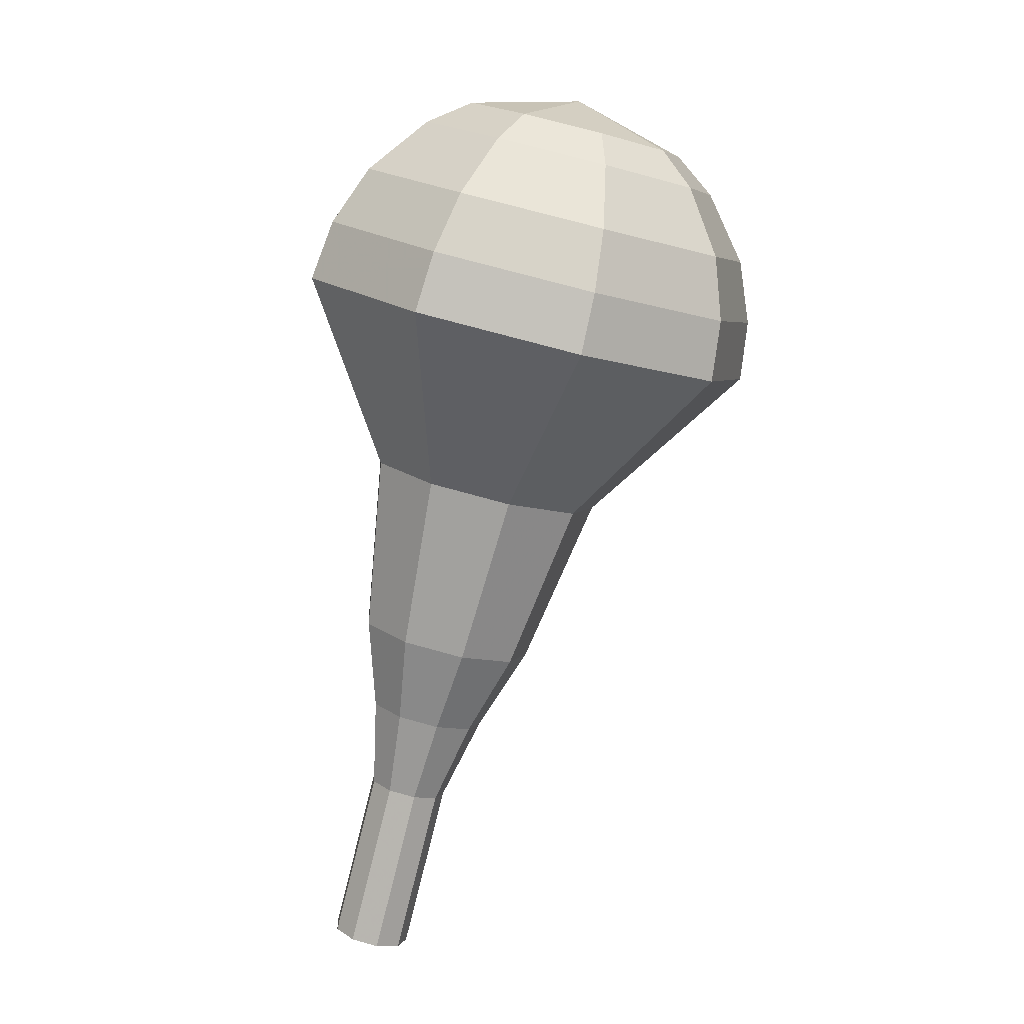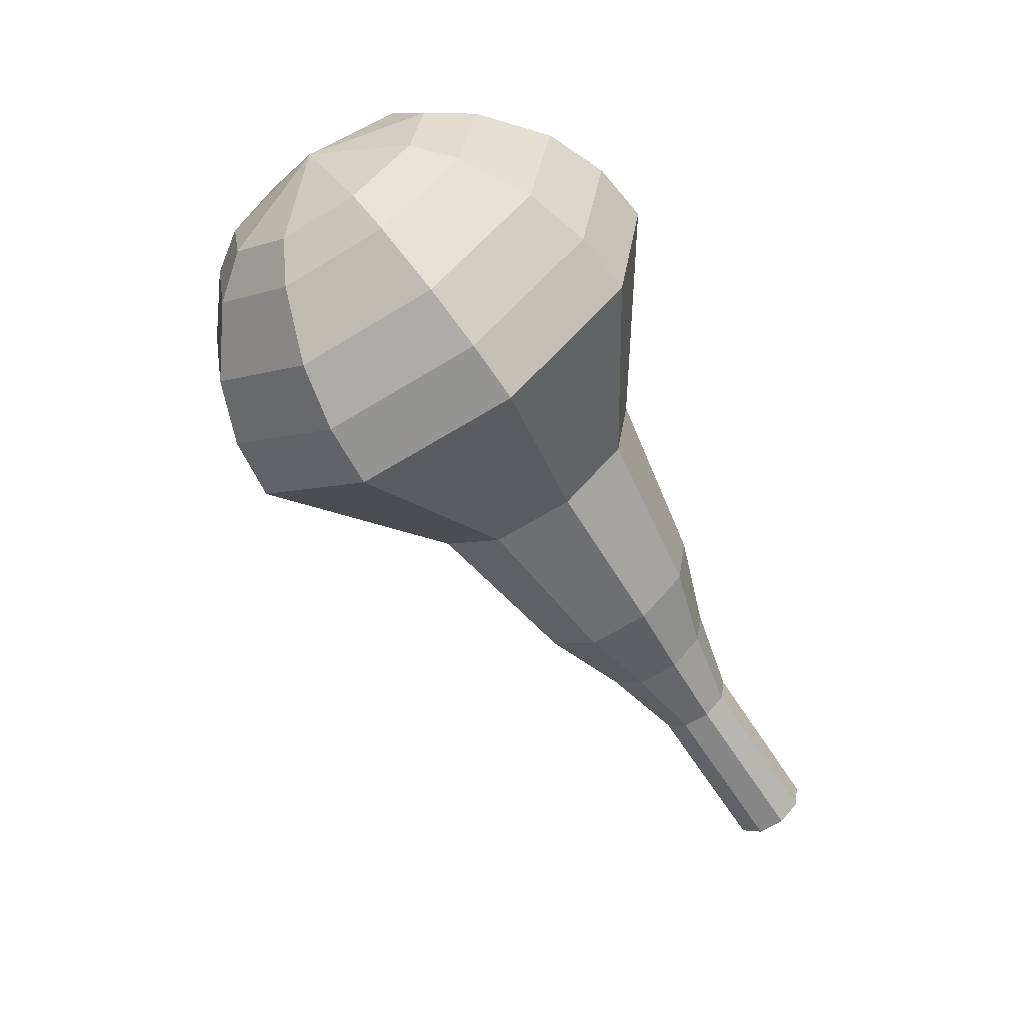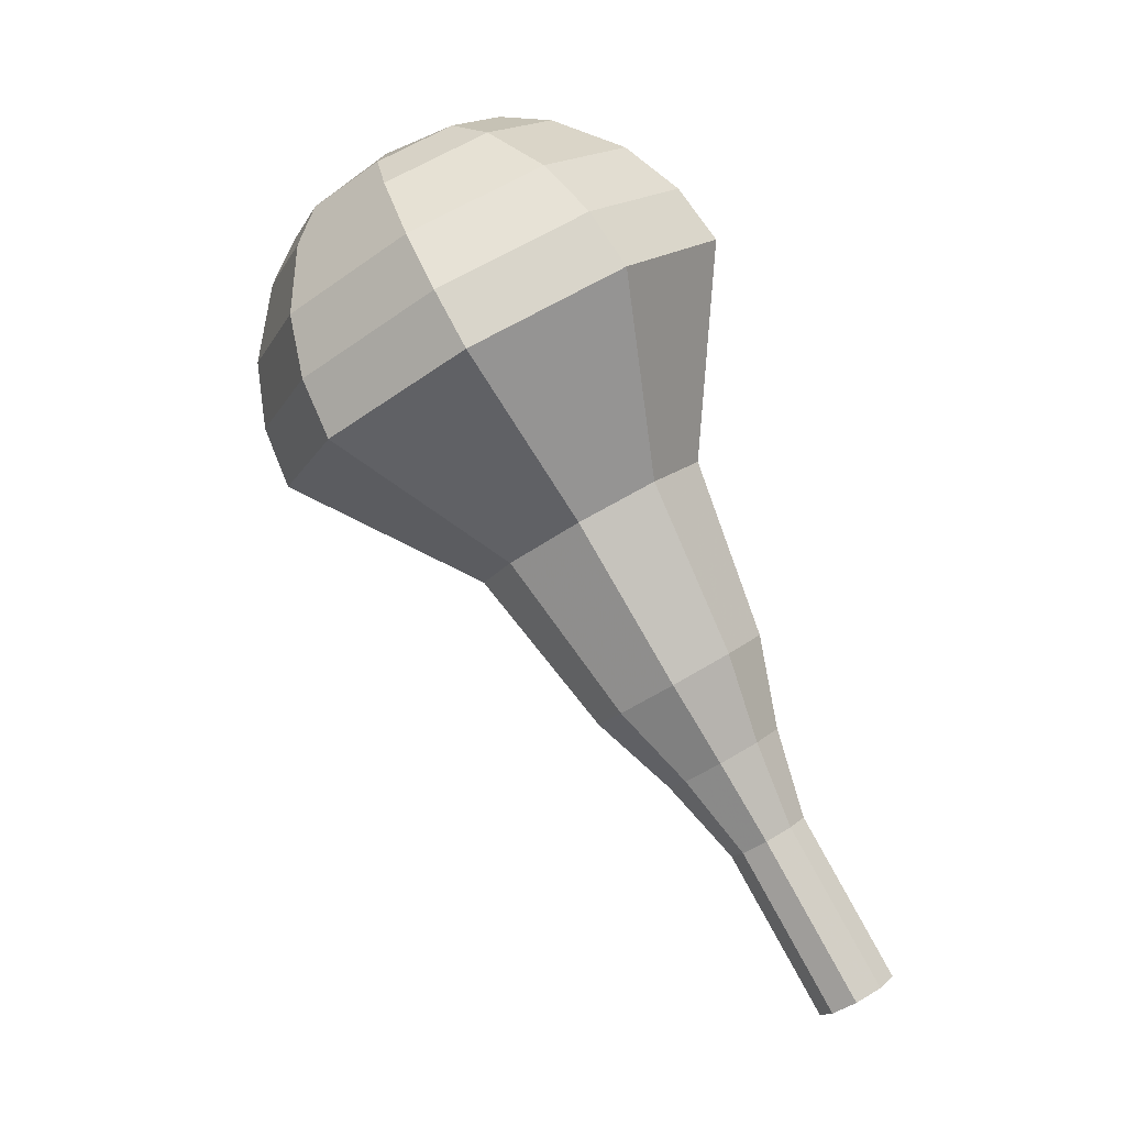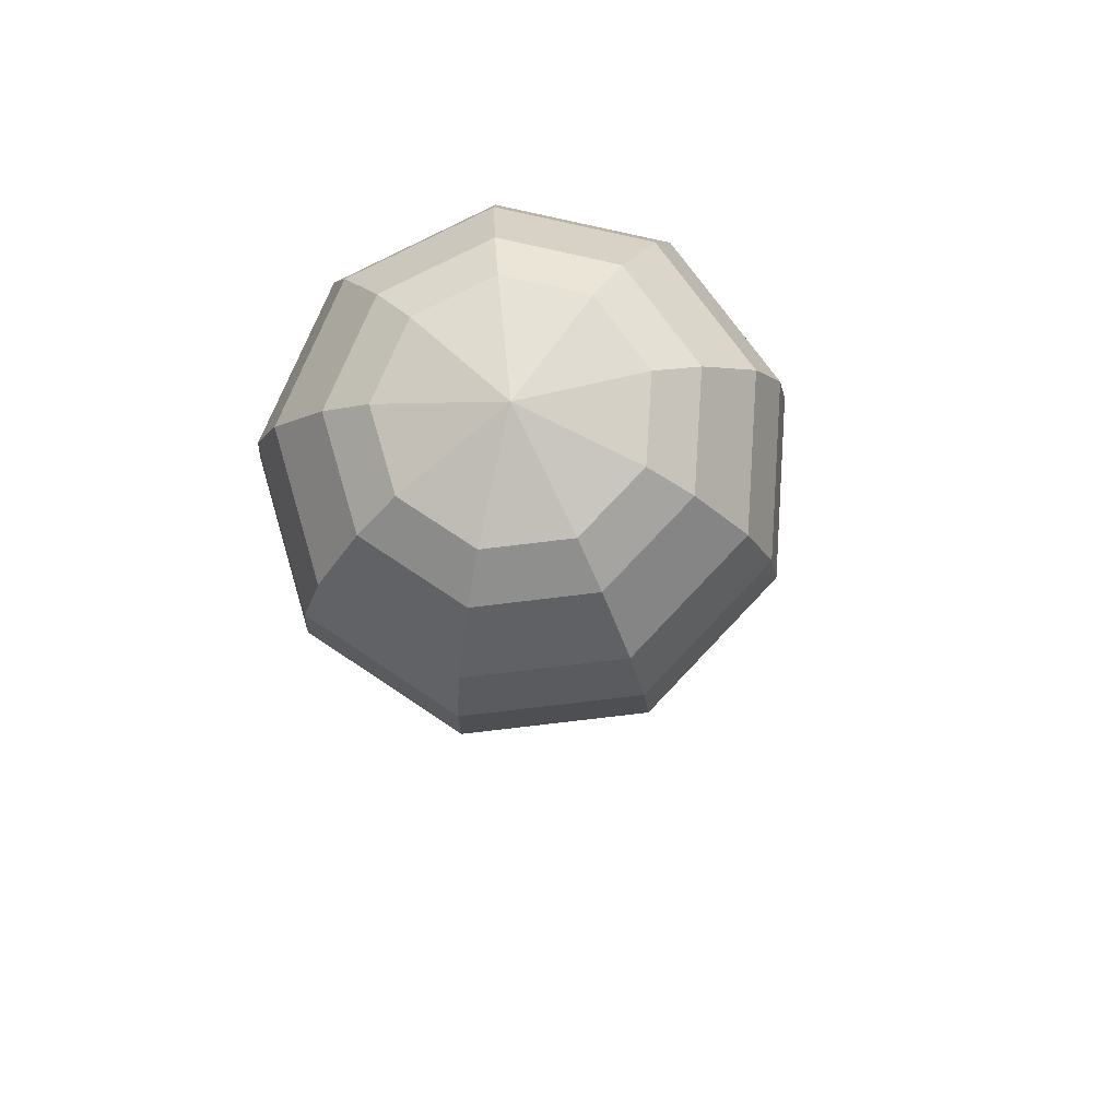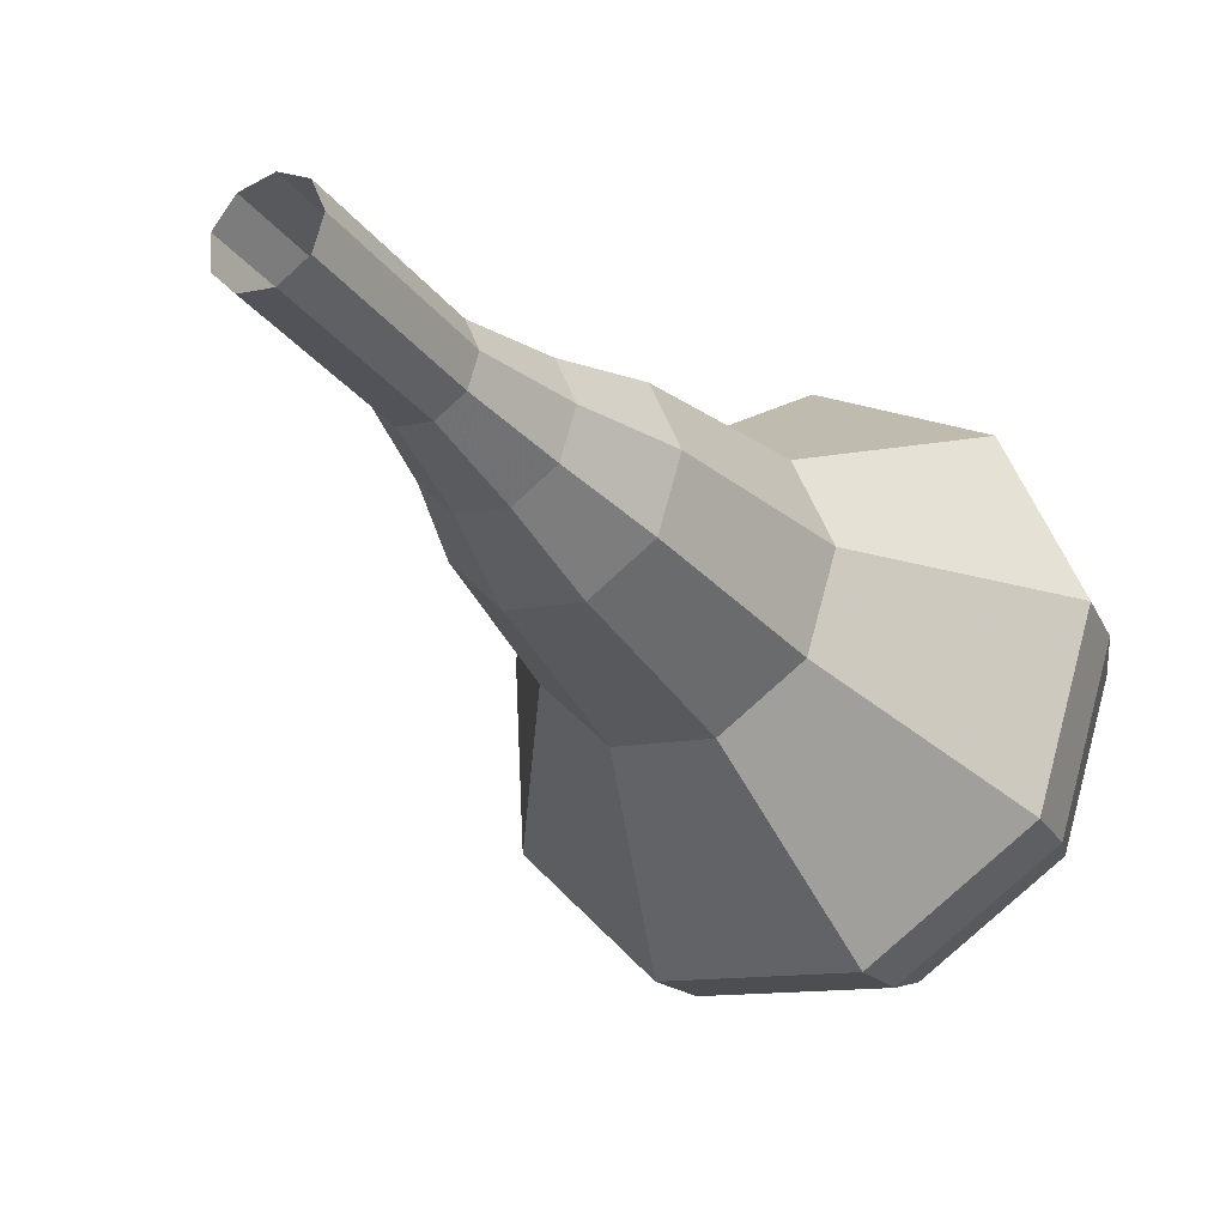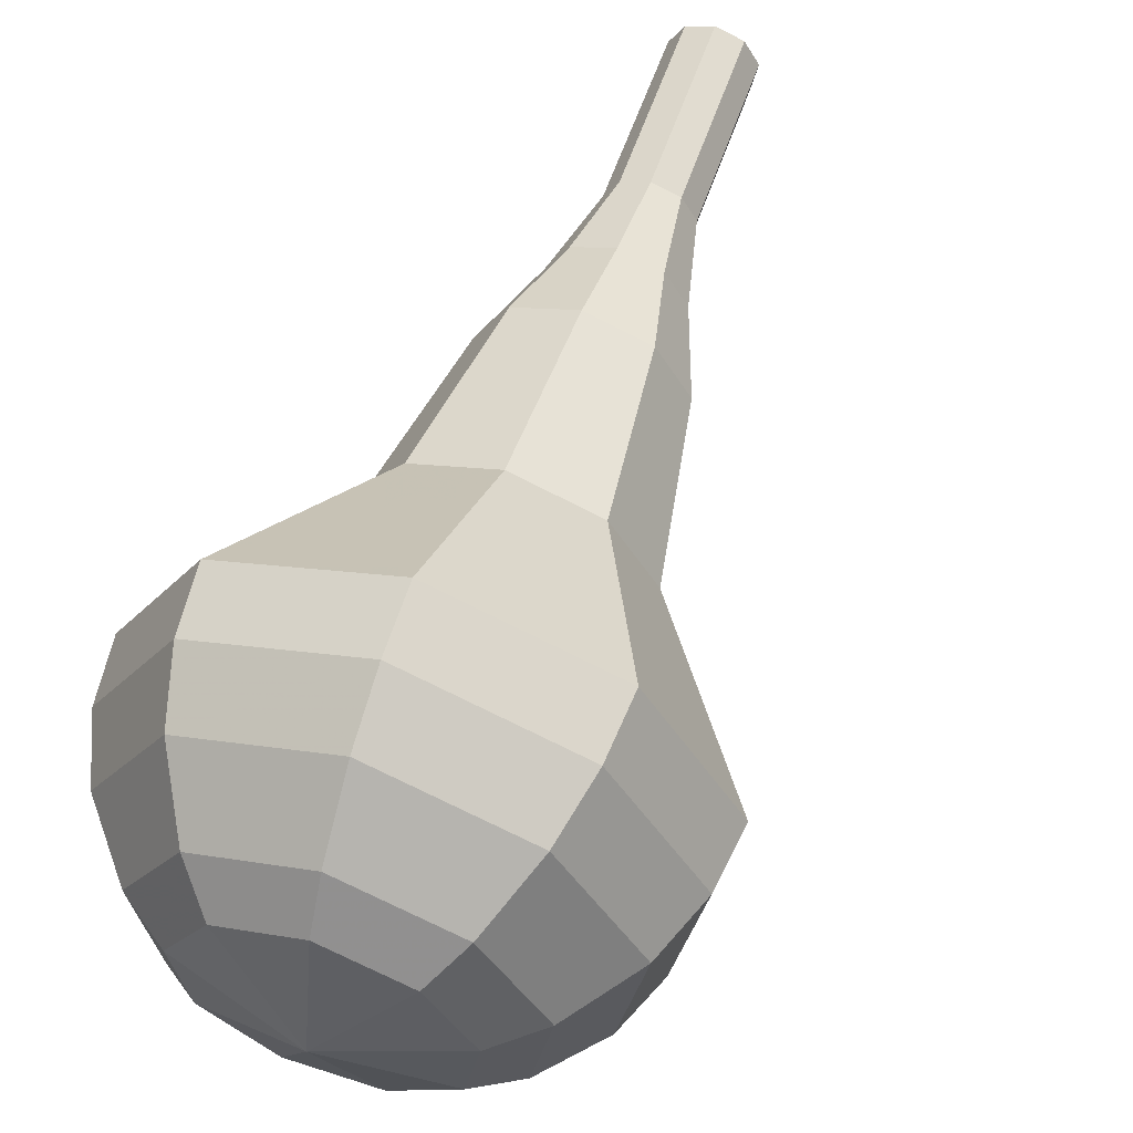
<metadata>
{"format":"obj","ext":"obj","renderer":"f3d","projection":"perspective","resolution":1024,"background":"white","views":[{"elev":-20.6,"azim":-11.3,"up":"+Z"},{"elev":28.0,"azim":105.6,"up":"+Z"},{"elev":11.5,"azim":129.9,"up":"+Z"},{"elev":46.3,"azim":20.2,"up":"+Z"},{"elev":9.4,"azim":-137.1,"up":"+Y"},{"elev":25.4,"azim":31.6,"up":"+Y"}]}
</metadata>
<code>
g tube1
v 111.7 104.7 160.7
v 112.1 104.1 160.3
v 112.9 104 160.1
v 113.7 104.4 160.2
v 114.1 105 160.5
v 113.9 105.7 161
v 113.2 106.1 161.3
v 112.4 106 161.4
v 111.8 105.5 161.2
v 111.7 104.7 160.7
v 112.1 103.3 163
v 112.5 102.8 162.6
v 113.3 102.6 162.4
v 114.1 103 162.4
v 114.5 103.7 162.8
v 114.3 104.3 163.3
v 113.6 104.7 163.6
v 112.8 104.6 163.7
v 112.1 104.1 163.5
v 112.1 103.3 163
v 112.4 102 165.3
v 112.9 101.4 164.9
v 113.7 101.2 164.7
v 114.5 101.6 164.7
v 114.9 102.3 165.1
v 114.7 103 165.5
v 114 103.4 165.9
v 113.2 103.2 166
v 112.5 102.7 165.7
v 112.4 102 165.3
v 112.2 100.4 167.6
v 112.9 99.54 166.9
v 114.2 99.32 166.6
v 115.3 99.85 166.7
v 115.9 100.9 167.2
v 115.6 101.9 167.9
v 114.6 102.5 168.5
v 113.3 102.3 168.6
v 112.4 101.5 168.2
v 112.2 100.4 167.6
v 111.7 98.76 169.9
v 112.8 97.47 168.9
v 114.6 97.14 168.4
v 116.3 97.93 168.6
v 117.2 99.47 169.4
v 116.8 101 170.4
v 115.2 101.9 171.2
v 113.3 101.7 171.3
v 111.9 100.4 170.8
v 111.7 98.76 169.9
v 111.6 95.74 174.4
v 113 94.02 173.2
v 115.4 93.58 172.5
v 117.8 94.63 172.7
v 118.9 96.68 173.8
v 118.3 98.77 175.1
v 116.3 99.92 176.2
v 113.7 99.59 176.4
v 111.9 97.94 175.7
v 111.6 95.74 174.4
v 108.8 91.95 179
v 111.6 88.51 176.4
v 116.5 87.63 175.1
v 121.1 89.74 175.5
v 123.4 93.83 177.6
v 122.2 98.01 180.4
v 118.1 100.3 182.5
v 113 99.66 182.9
v 109.4 96.36 181.6
v 108.8 91.95 179
v 109.3 91.06 180.6
v 112 87.72 178.1
v 116.7 86.87 176.8
v 121.2 88.91 177.2
v 123.4 92.88 179.3
v 122.3 96.92 181.9
v 118.3 99.15 183.9
v 113.4 98.52 184.4
v 109.8 95.32 183.1
v 109.3 91.06 180.6
v 110.3 90.31 182.2
v 112.7 87.32 179.9
v 116.9 86.56 178.8
v 121 88.38 179.2
v 122.9 91.93 181
v 121.9 95.55 183.4
v 118.4 97.54 185.2
v 114 96.98 185.6
v 110.8 94.12 184.4
v 110.3 90.31 182.2
v 112 89.76 183.8
v 113.9 87.48 182.1
v 117.1 86.9 181.2
v 120.2 88.3 181.5
v 121.7 91.01 182.9
v 120.9 93.77 184.7
v 118.2 95.29 186
v 114.9 94.86 186.4
v 112.4 92.67 185.5
v 112 89.76 183.8
v 113.5 89.64 184.6
v 114.8 87.98 183.3
v 117.2 87.55 182.6
v 119.4 88.57 182.9
v 120.5 90.55 183.9
v 120 92.58 185.2
v 118 93.69 186.2
v 115.5 93.37 186.5
v 113.7 91.78 185.8
v 113.5 89.64 184.6
v 117.1 90.15 185.3
v 117.1 90.15 185.3
v 117.1 90.15 185.3
v 117.1 90.15 185.3
v 117.1 90.15 185.3
v 117.1 90.15 185.3
v 117.1 90.15 185.3
v 117.1 90.15 185.3
v 117.1 90.15 185.3
v 117.1 90.15 185.3
f 1 2 12
f 12 11 1
f 2 3 13
f 13 12 2
f 3 4 14
f 14 13 3
f 4 5 15
f 15 14 4
f 5 6 16
f 16 15 5
f 6 7 17
f 17 16 6
f 7 8 18
f 18 17 7
f 8 9 19
f 19 18 8
f 9 10 20
f 20 19 9
f 11 12 22
f 22 21 11
f 12 13 23
f 23 22 12
f 13 14 24
f 24 23 13
f 14 15 25
f 25 24 14
f 15 16 26
f 26 25 15
f 16 17 27
f 27 26 16
f 17 18 28
f 28 27 17
f 18 19 29
f 29 28 18
f 19 20 30
f 30 29 19
f 21 22 32
f 32 31 21
f 22 23 33
f 33 32 22
f 23 24 34
f 34 33 23
f 24 25 35
f 35 34 24
f 25 26 36
f 36 35 25
f 26 27 37
f 37 36 26
f 27 28 38
f 38 37 27
f 28 29 39
f 39 38 28
f 29 30 40
f 40 39 29
f 31 32 42
f 42 41 31
f 32 33 43
f 43 42 32
f 33 34 44
f 44 43 33
f 34 35 45
f 45 44 34
f 35 36 46
f 46 45 35
f 36 37 47
f 47 46 36
f 37 38 48
f 48 47 37
f 38 39 49
f 49 48 38
f 39 40 50
f 50 49 39
f 41 42 52
f 52 51 41
f 42 43 53
f 53 52 42
f 43 44 54
f 54 53 43
f 44 45 55
f 55 54 44
f 45 46 56
f 56 55 45
f 46 47 57
f 57 56 46
f 47 48 58
f 58 57 47
f 48 49 59
f 59 58 48
f 49 50 60
f 60 59 49
f 51 52 62
f 62 61 51
f 52 53 63
f 63 62 52
f 53 54 64
f 64 63 53
f 54 55 65
f 65 64 54
f 55 56 66
f 66 65 55
f 56 57 67
f 67 66 56
f 57 58 68
f 68 67 57
f 58 59 69
f 69 68 58
f 59 60 70
f 70 69 59
f 61 62 72
f 72 71 61
f 62 63 73
f 73 72 62
f 63 64 74
f 74 73 63
f 64 65 75
f 75 74 64
f 65 66 76
f 76 75 65
f 66 67 77
f 77 76 66
f 67 68 78
f 78 77 67
f 68 69 79
f 79 78 68
f 69 70 80
f 80 79 69
f 71 72 82
f 82 81 71
f 72 73 83
f 83 82 72
f 73 74 84
f 84 83 73
f 74 75 85
f 85 84 74
f 75 76 86
f 86 85 75
f 76 77 87
f 87 86 76
f 77 78 88
f 88 87 77
f 78 79 89
f 89 88 78
f 79 80 90
f 90 89 79
f 81 82 92
f 92 91 81
f 82 83 93
f 93 92 82
f 83 84 94
f 94 93 83
f 84 85 95
f 95 94 84
f 85 86 96
f 96 95 85
f 86 87 97
f 97 96 86
f 87 88 98
f 98 97 87
f 88 89 99
f 99 98 88
f 89 90 100
f 100 99 89
f 91 92 102
f 102 101 91
f 92 93 103
f 103 102 92
f 93 94 104
f 104 103 93
f 94 95 105
f 105 104 94
f 95 96 106
f 106 105 95
f 96 97 107
f 107 106 96
f 97 98 108
f 108 107 97
f 98 99 109
f 109 108 98
f 99 100 110
f 110 109 99
f 101 102 112
f 112 111 101
f 102 103 113
f 113 112 102
f 103 104 114
f 114 113 103
f 104 105 115
f 115 114 104
f 105 106 116
f 116 115 105
f 106 107 117
f 117 116 106
f 107 108 118
f 118 117 107
f 108 109 119
f 119 118 108
f 109 110 120
f 120 119 109
g

</code>
